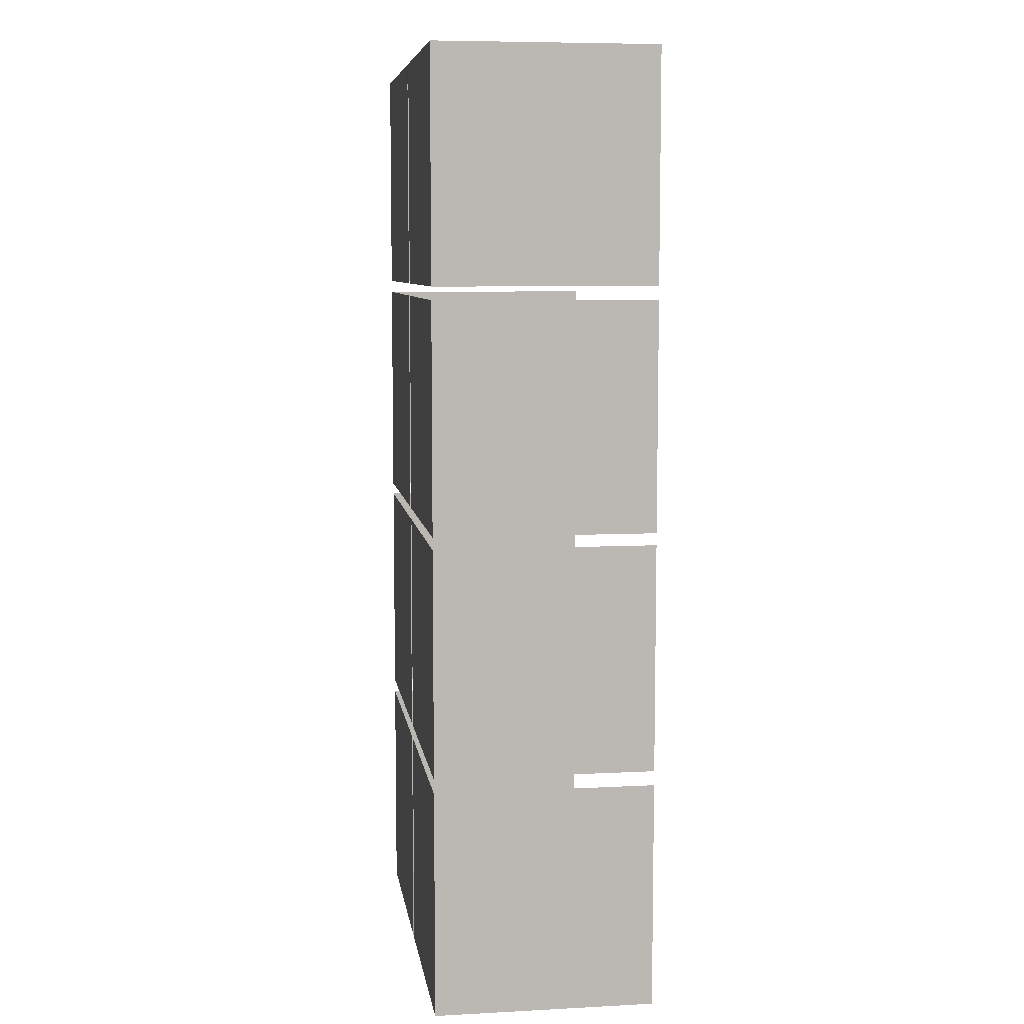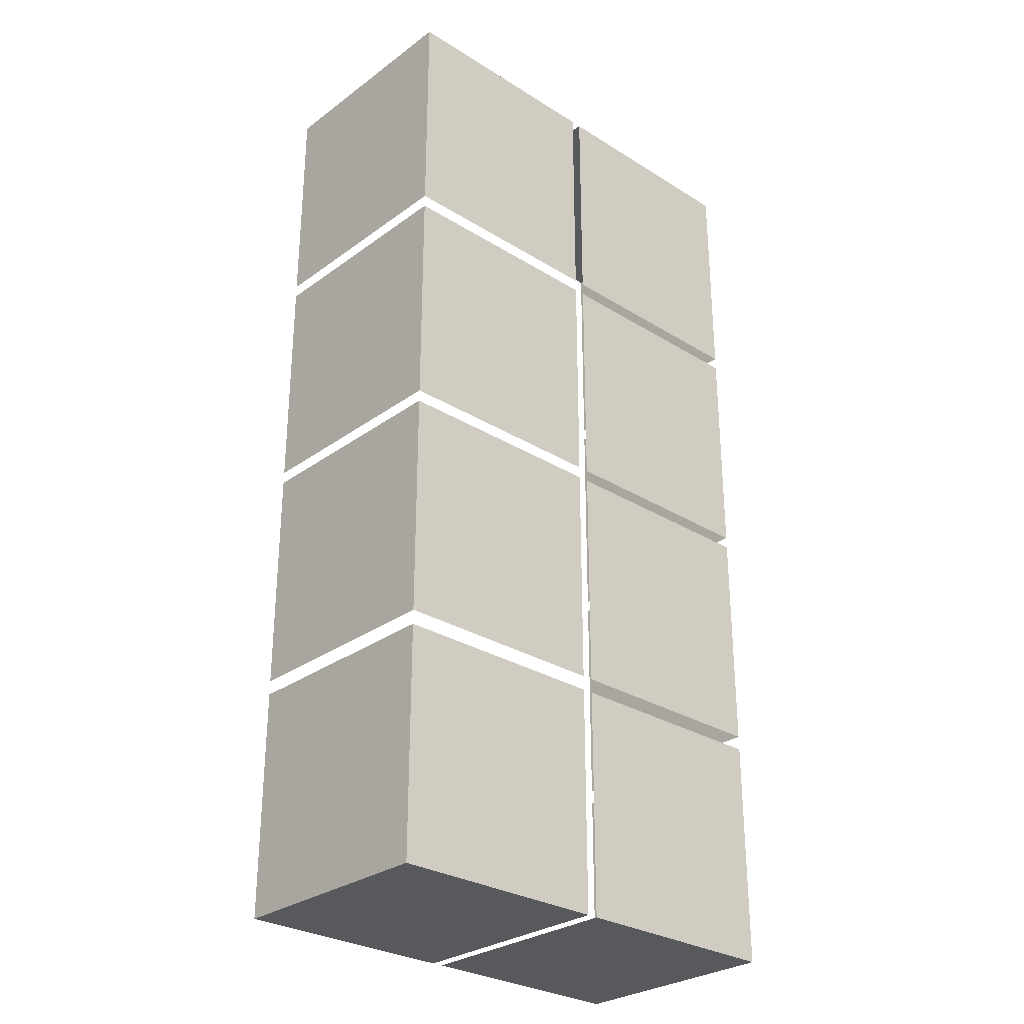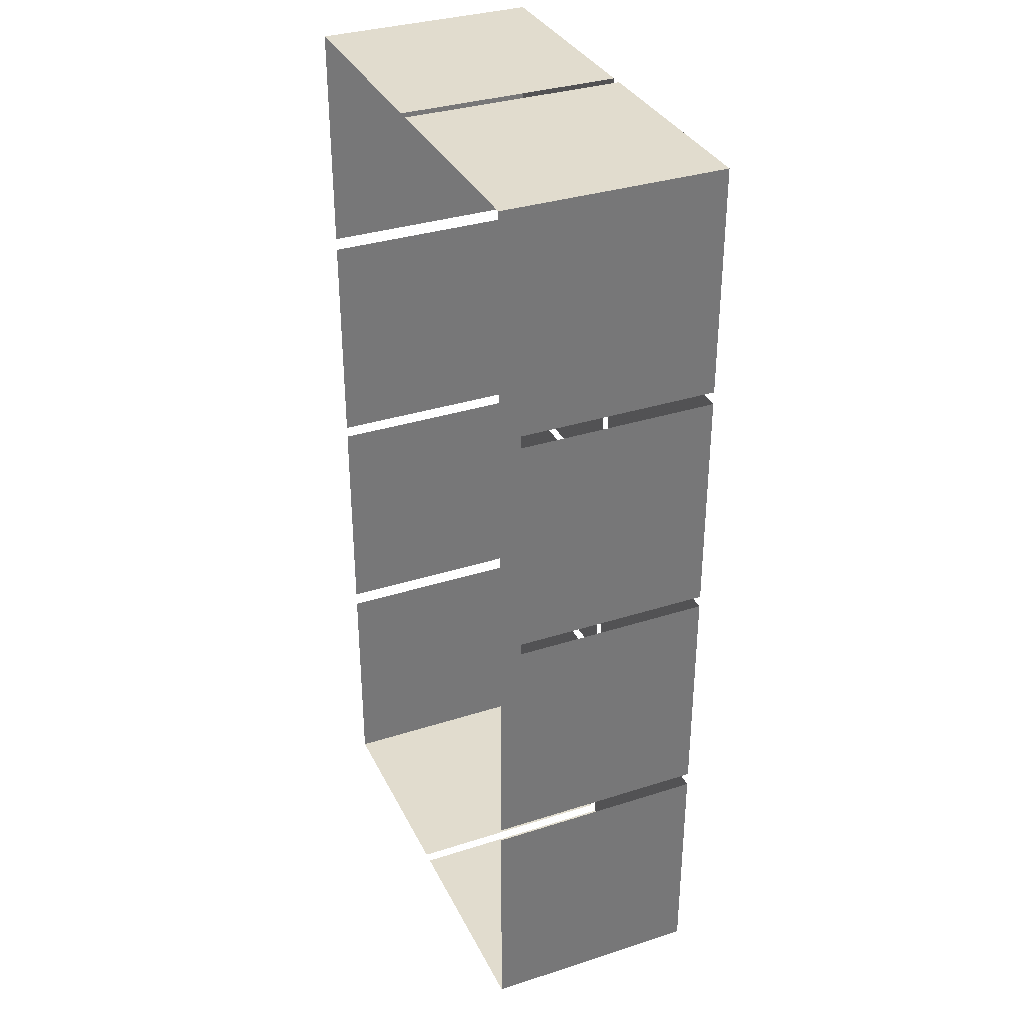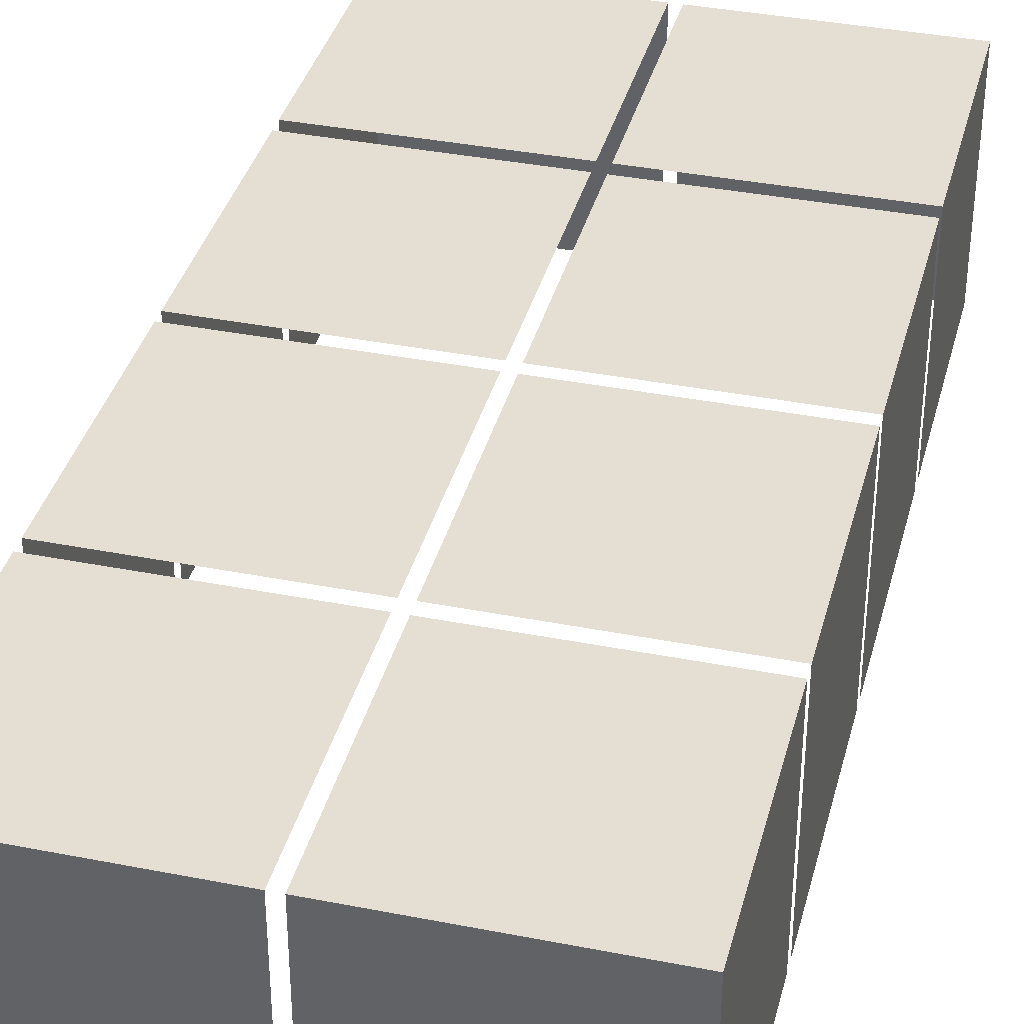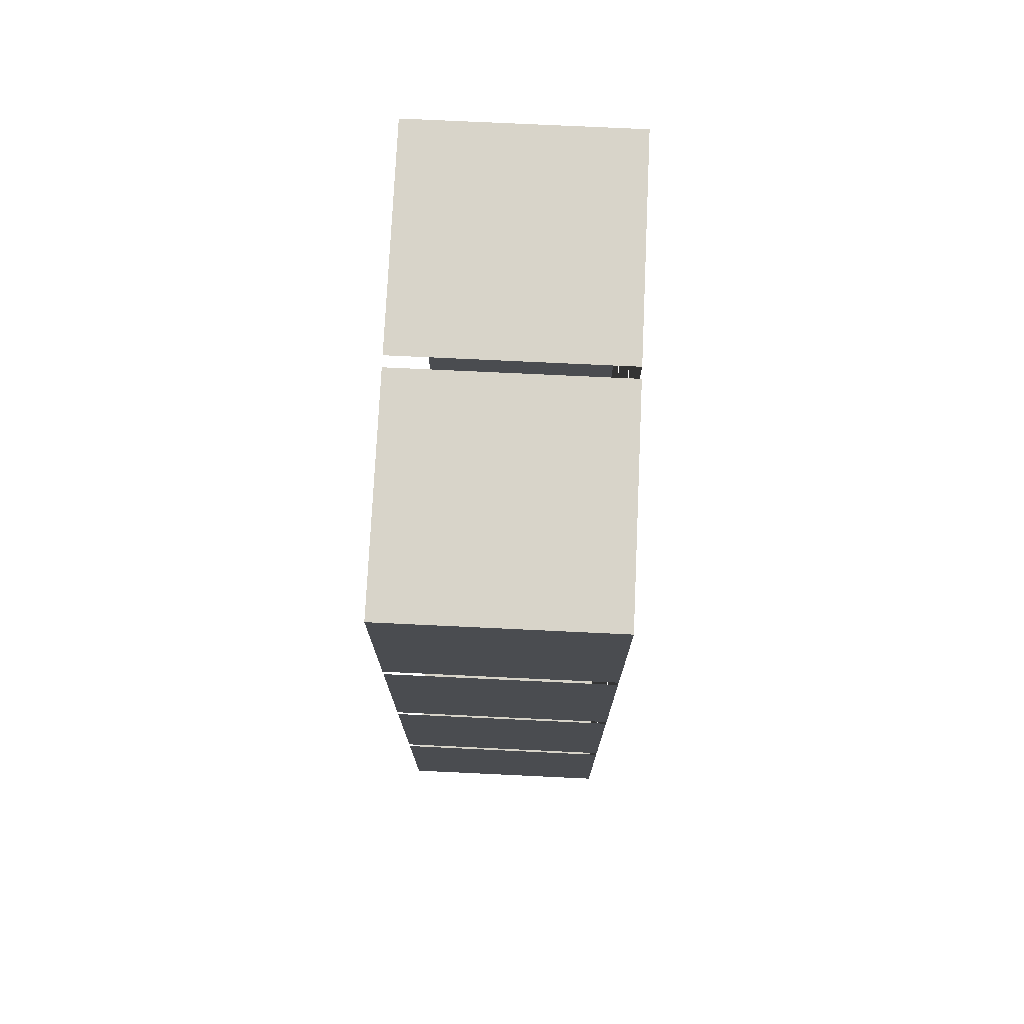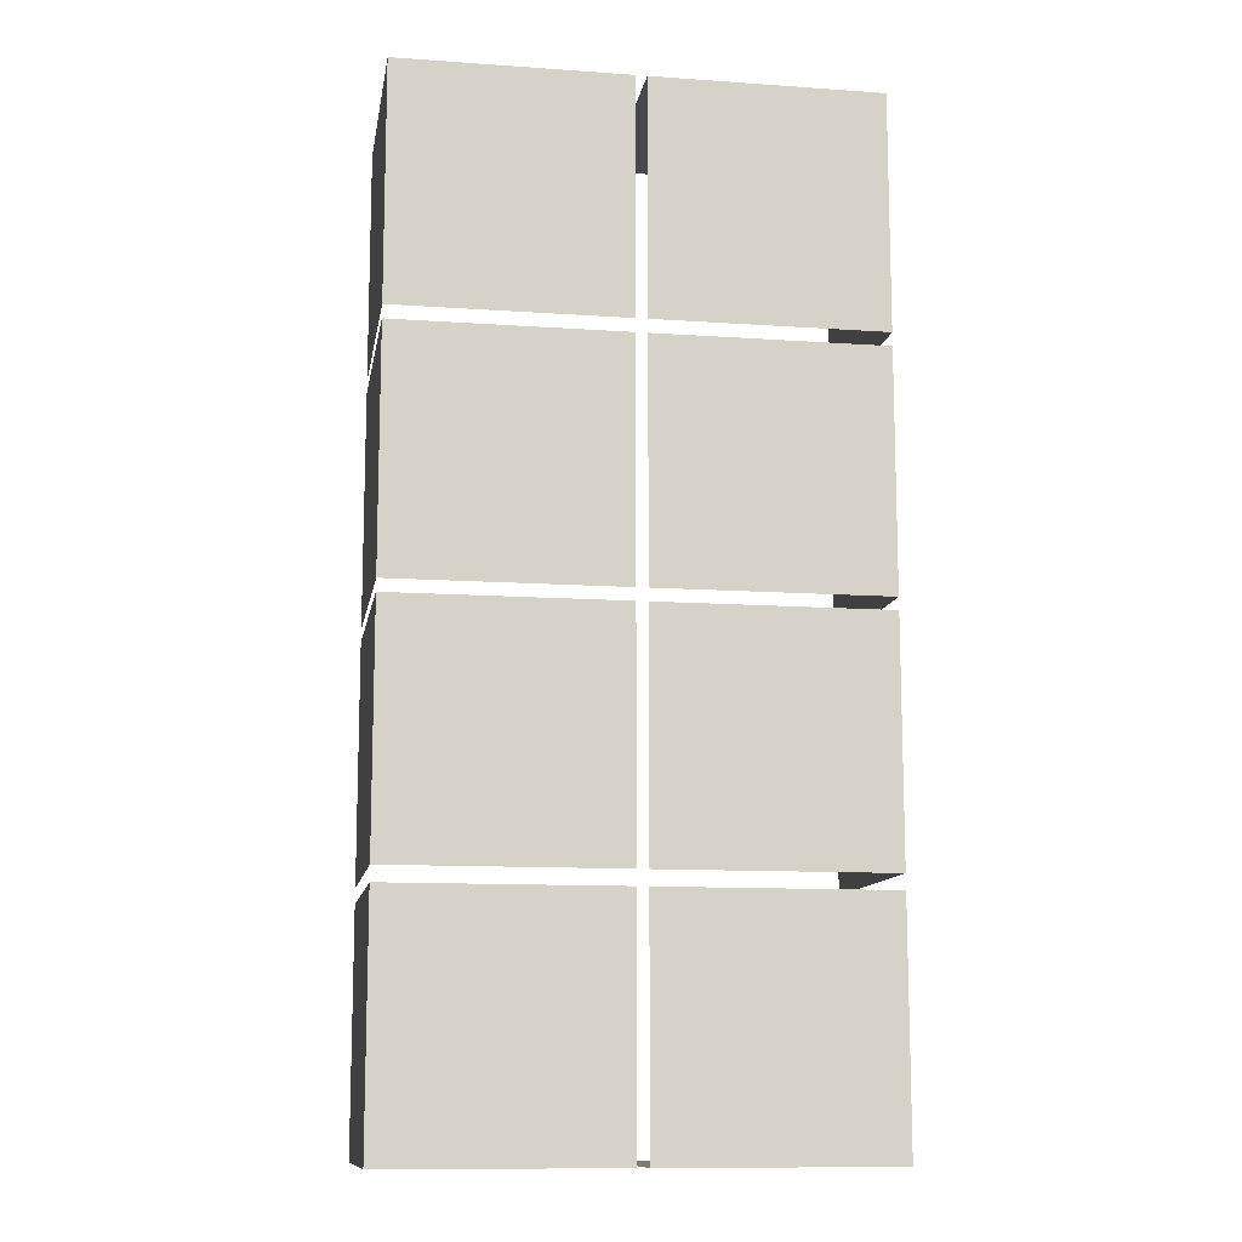
<metadata>
{"format":"obj","ext":"obj","renderer":"f3d","projection":"perspective","resolution":1024,"background":"white","views":[{"elev":7.6,"azim":-98.3,"up":"+Z"},{"elev":-29.0,"azim":137.2,"up":"+Z"},{"elev":34.1,"azim":66.6,"up":"+Z"},{"elev":36.9,"azim":14.3,"up":"+Y"},{"elev":75.0,"azim":92.7,"up":"+Z"},{"elev":-11.7,"azim":170.5,"up":"+Z"}]}
</metadata>
<code>
v  -17.76 2.017 4.87
v  -17.76 2.017 2.787
v  -19.78 2.017 2.787
v  -19.78 2.017 4.87
v  -17.76 0 2.787
v  -19.78 0 2.787
v  -19.78 0 4.87
v  -15.65 2.017 4.87
v  -15.65 2.017 2.787
v  -17.67 2.017 2.787
v  -17.67 2.017 4.87
v  -15.65 0 4.87
v  -15.65 0 2.787
v  -17.67 0 2.787
v  -17.76 2.017 7.084
v  -17.76 2.017 5.001
v  -19.78 2.017 5.001
v  -19.78 2.017 7.084
v  -19.78 0 5.001
v  -19.78 0 7.084
v  -15.65 2.017 7.084
v  -15.65 2.017 5.001
v  -17.67 2.017 5.001
v  -17.67 2.017 7.084
v  -15.65 0 7.084
v  -15.65 0 5.001
v  -17.76 2.017 9.275
v  -17.76 2.017 7.193
v  -19.78 2.017 7.193
v  -19.78 2.017 9.275
v  -19.78 0 7.193
v  -19.78 0 9.275
v  -15.65 2.017 9.275
v  -15.65 2.017 7.193
v  -17.67 2.017 7.193
v  -17.67 2.017 9.275
v  -15.65 0 9.275
v  -15.65 0 7.193
v  -17.76 2.017 11.48
v  -17.76 2.017 9.393
v  -19.78 2.017 9.393
v  -19.78 2.017 11.48
v  -19.78 0 9.393
v  -19.78 0 11.48
v  -17.76 0 11.48
v  -15.65 2.017 11.48
v  -15.65 2.017 9.393
v  -17.67 2.017 9.393
v  -17.67 2.017 11.48
v  -15.65 0 11.48
v  -15.65 0 9.393
v  -17.67 0 11.48
o laberintoCompletoEgipto_Box672
g laberintoCompletoEgipto_Box672
f 1 2 3
f 3 4 1
f 5 6 3
f 3 2 5
f 6 7 4
f 4 3 6
f 8 9 10
f 10 11 8
f 12 13 9
f 9 8 12
f 13 14 10
f 10 9 13
f 15 16 17
f 17 18 15
f 19 20 18
f 18 17 19
f 21 22 23
f 23 24 21
f 25 26 22
f 22 21 25
f 27 28 29
f 29 30 27
f 31 32 30
f 30 29 31
f 33 34 35
f 35 36 33
f 37 38 34
f 34 33 37
f 39 40 41
f 41 42 39
f 43 44 42
f 42 41 43
f 44 45 39
f 39 42 44
f 46 47 48
f 48 49 46
f 50 51 47
f 47 46 50
f 52 50 46
f 46 49 52

</code>
